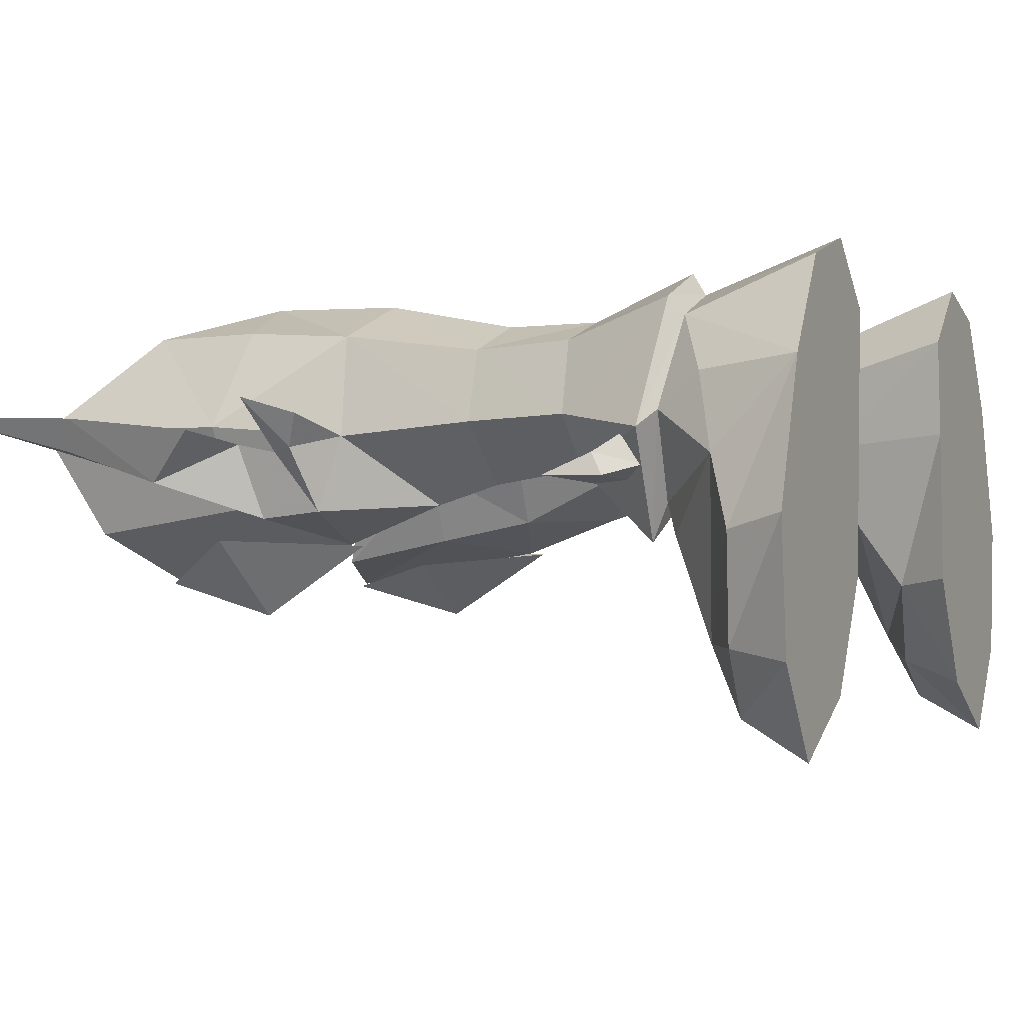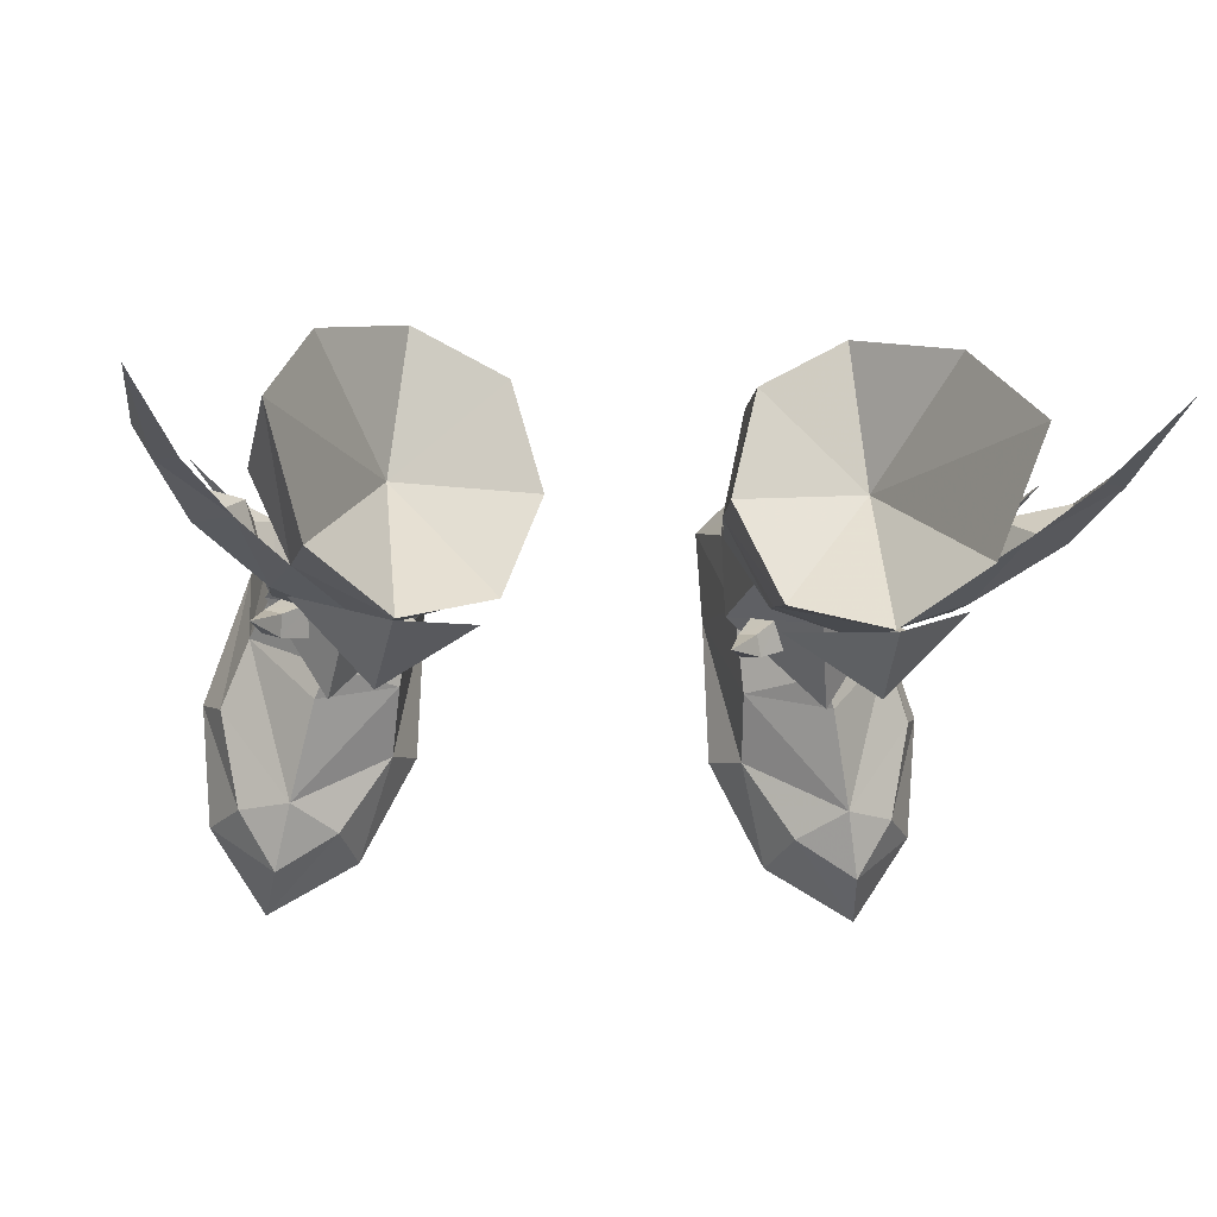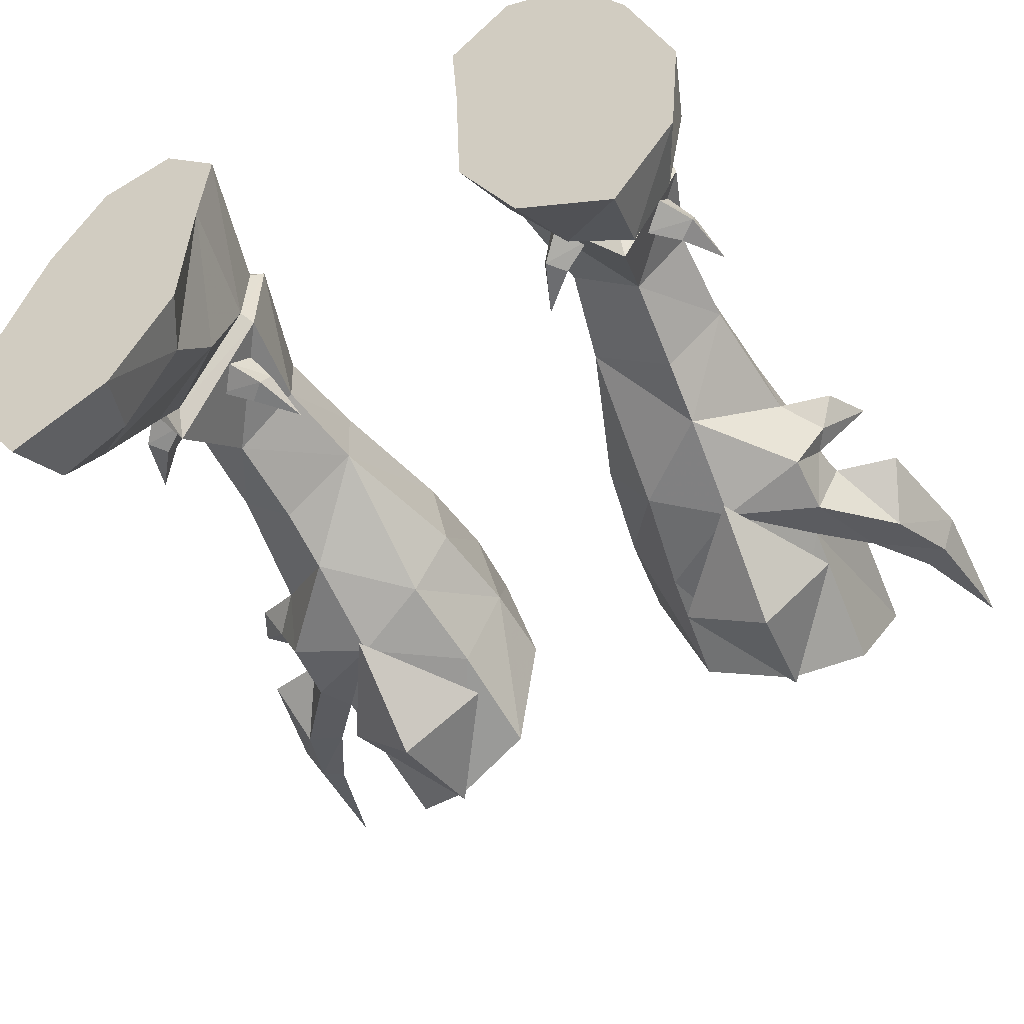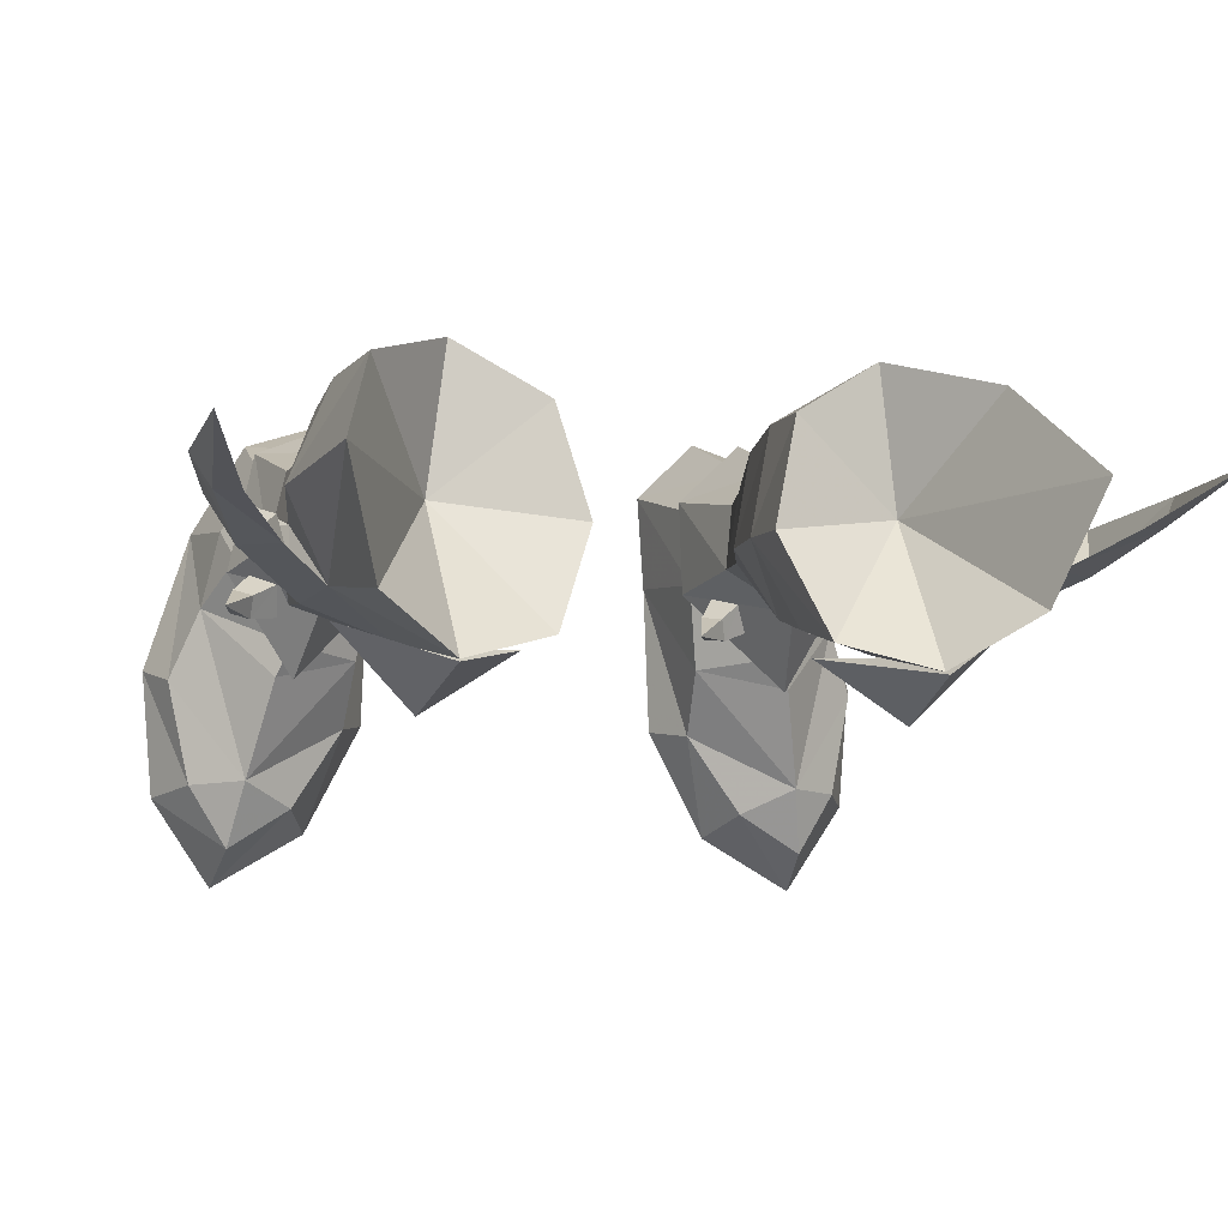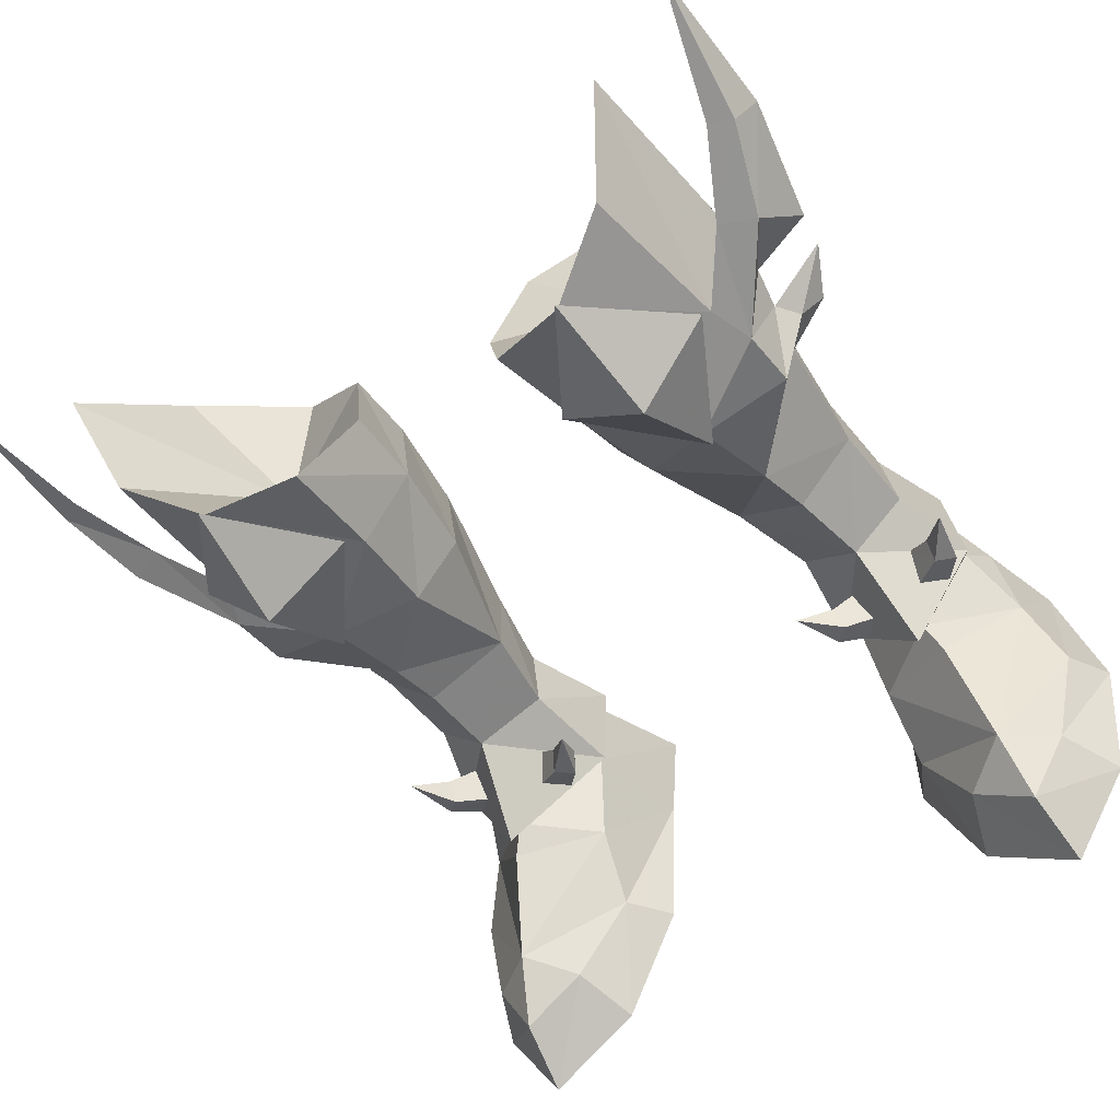
<metadata>
{"format":"obj","ext":"obj","renderer":"f3d","projection":"perspective","resolution":1024,"background":"white","views":[{"elev":-2.3,"azim":115.2,"up":"+Y"},{"elev":-12.1,"azim":-6.3,"up":"+Y"},{"elev":-52.5,"azim":-154.1,"up":"+Y"},{"elev":-6.8,"azim":-15.1,"up":"+Y"},{"elev":-49.3,"azim":35.3,"up":"+Y"}]}
</metadata>
<code>
g knight_shoe_male_46770
v -11.91 0.1281 21.63
v -11.23 0.5237 23.2
v -13.04 1.525 25.55
v -14.42 1.467 24.98
v -14.65 2.601 28.57
v -15.53 2.67 28.14
v -12.77 2.941 22.27
v -12.52 2.618 20.78
v -16.22 3.874 27.66
v -15.23 3.368 23.04
v -11.32 -0.6701 24.01
v -8.43 -3.594 23.47
v -8.012 -2.288 28.23
v -5.008 -1.39 23.52
v -8.574 -0.863 19.1
v -16.17 4.102 33.51
v -11.9 0.3635 19.24
v -13.1 2.757 19.81
v -14.69 4.576 21.01
v -11.81 3.211 18.29
v -13.76 3.983 19.21
v 11.78 0.1281 21.63
v 12.91 1.525 25.55
v 11.1 0.5237 23.2
v 14.29 1.467 24.98
v 15.4 2.67 28.14
v 14.53 2.601 28.57
v 12.64 2.941 22.27
v 12.39 2.618 20.78
v 16.1 3.874 27.66
v 15.1 3.368 23.04
v 11.19 -0.6701 24.01
v 7.883 -2.288 28.23
v 8.302 -3.594 23.47
v 4.879 -1.39 23.52
v 8.445 -0.863 19.1
v 16.04 4.102 33.51
v 11.77 0.3635 19.24
v 12.97 2.757 19.81
v 14.56 4.576 21.01
v 11.68 3.211 18.29
v 13.63 3.983 19.21
f 1 2 3
f 3 4 1
f 3 5 6
f 6 4 3
f 1 4 7
f 7 8 1
f 4 6 9
f 9 10 4
f 11 12 13
f 12 14 13
f 14 12 15
f 12 11 15
f 5 16 6
f 6 16 9
f 17 1 8
f 8 18 17
f 8 19 18
f 17 18 20
f 18 21 20
f 4 10 7
f 18 19 21
f 22 23 24
f 23 22 25
f 23 26 27
f 26 23 25
f 22 28 25
f 28 22 29
f 25 30 26
f 30 25 31
f 32 33 34
f 34 33 35
f 35 36 34
f 34 36 32
f 27 26 37
f 26 30 37
f 38 29 22
f 29 38 39
f 29 39 40
f 38 41 39
f 39 41 42
f 25 28 31
f 39 42 40
g knight_shoe_male_46770
v -3.333 2.785 22.16
v -5 -0.3079 22.39
v -5.55 0.4801 18.47
v -3.996 2.977 18.22
v -11.2 -4.549 3.674
v -10.33 -0.6975 5.345
v -12.96 2.101 3.052
v -14.05 -0.6106 2.071
v -7.142 -2.374 1.897
v -6.973 0.1518 3.682
v -4.22 6.771 21.67
v -4.659 6.451 18.05
v -5.964 5.933 12.63
v -8.143 7.46 12.92
v -7.643 8.571 18.26
v -5.857 3.268 12.67
v -6.614 3.541 8.96
v -6.82 6.039 9.102
v -3.116 2.575 25.45
v -4.601 -1.226 26.9
v -4.175 6.674 24.59
v -8.529 -0.8043 19.66
v -11.23 0.5237 23.2
v -11.91 0.1281 21.63
v -8.34 8.209 4.898
v -10.96 7.203 4.733
v -11.23 7.878 5.264
v -8.254 9.055 5.43
v -6.495 3.497 4.524
v -6.389 6.442 4.59
v -5.925 6.752 4.919
v -6.057 3.034 4.917
v -12.33 3.146 6.086
v -11.95 3.758 5.399
v -9.804 0.5178 5.856
v -9.813 -0.9099 6.431
v -12.33 3.146 6.086
v -11.95 3.758 5.399
v -10.65 7.401 27.09
v -7.488 8.754 23.53
v -11.06 7.391 22.67
v -10.59 6.363 13.16
v -10.61 6.553 9.422
v -11.25 3.786 9.407
v -11.22 3.637 13.23
v -11 7.082 18.52
v -12.13 3.744 31.7
v -12.71 3.66 23.47
v -8.75 0.6564 15.66
v -11.81 3.211 18.29
v -11.22 3.637 13.23
v -8.882 1.379 13.16
v -9.138 1.886 9.522
v -7.947 -2.174 27.97
v -8.529 -0.8043 19.66
v -12.71 3.66 23.47
v -11.23 0.5237 23.2
v -11.81 3.211 18.29
v -4.175 6.674 24.59
v -8.151 3.4 23.33
v -3.116 2.575 25.45
v -10.65 7.401 27.09
v -7.488 8.754 23.53
v -7.947 -2.174 27.97
v -10.81 -0.3339 29.73
v -4.601 -1.226 26.9
v -12.13 3.744 31.7
v -9.232 -5.549 2.335
v -8.359 -6.436 -0.1439
v -6.094 -2.088 -0.1439
v -14.4 -5.082 -0.1432
v -12.05 -8.586 -0.1435
v -11.72 -7.137 2.409
v -13.22 -4.675 2.311
v -13.04 5.425 -0.1433
v -5.868 3.871 -0.1439
v -6.094 -2.088 -0.1439
v -14.82 -0.07101 -0.1432
v -10.93 9.107 -0.1434
v -5.607 7.685 -0.1438
v -14.82 -0.07101 -0.1432
v -8.359 -6.436 -0.1439
v -14.4 -5.082 -0.1432
v -11.23 7.878 5.264
v -8.331 7.435 9.268
v -8.254 9.055 5.43
v -8.34 8.209 4.898
v -8.005 10.06 -0.1436
v -10.93 9.107 -0.1434
v -10.96 7.203 4.733
v -6.495 3.497 4.524
v -5.868 3.871 -0.1439
v -5.607 7.685 -0.1438
v -6.389 6.442 4.59
v -5.925 6.752 4.919
v -13.04 5.425 -0.1433
v -12.32 5.047 3.699
v -11.25 3.786 9.407
v -12.33 3.146 6.086
v -9.813 -0.9099 6.431
v -6.057 3.034 4.917
v -12.33 3.146 6.086
v -11.95 3.758 5.399
v -9.804 0.5178 5.856
v -8.005 10.06 -0.1436
v -12.05 -8.586 -0.1435
v -12.13 3.744 31.7
v -10.81 -0.3339 29.73
v -11.9 0.3635 19.24
v -8.75 0.6564 15.66
v -11.81 3.211 18.29
v -12.31 2.29 7.808
v -12.35 1.445 7.386
v -12.82 1.482 9.532
v -12.35 1.445 7.386
v -11.67 1.184 7.935
v -12.82 1.482 9.532
v -11.63 2.029 8.357
v -10.66 2.538 7.854
v -11.53 3.035 6.91
v -11.63 2.029 8.357
v -11.39 1.859 6.167
v -11.39 1.859 6.167
v -10.53 1.362 7.111
v -10.66 2.538 7.854
v -5.723 0.9687 8.56
v -6.471 1.079 6.499
v -6.253 1.903 6.909
v -5.723 0.9687 8.56
v -7.115 0.9807 7.141
v -6.471 1.079 6.499
v -6.897 1.805 7.551
v -6.95 2.83 6.115
v -7.769 2.538 7.177
v -6.897 1.805 7.551
v -7.464 1.733 5.418
v -8.283 1.441 6.48
v -7.464 1.733 5.418
v -7.769 2.538 7.177
v 3.204 2.785 22.16
v 3.867 2.977 18.22
v 5.421 0.4801 18.47
v 4.872 -0.3079 22.39
v 11.07 -4.549 3.674
v 12.83 2.101 3.052
v 10.2 -0.6974 5.345
v 13.92 -0.6105 2.071
v 6.844 0.1518 3.682
v 7.013 -2.374 1.897
v 4.091 6.771 21.67
v 4.53 6.451 18.05
v 8.015 7.46 12.92
v 5.836 5.933 12.63
v 7.515 8.571 18.26
v 6.485 3.541 8.96
v 5.729 3.268 12.67
v 6.691 6.039 9.102
v 4.473 -1.226 26.9
v 2.987 2.575 25.45
v 4.047 6.674 24.59
v 8.4 -0.8043 19.66
v 11.78 0.1281 21.63
v 11.1 0.5237 23.2
v 8.211 8.209 4.898
v 11.11 7.878 5.264
v 10.83 7.203 4.733
v 8.126 9.055 5.43
v 6.367 3.497 4.524
v 5.797 6.752 4.919
v 6.261 6.442 4.59
v 5.928 3.034 4.917
v 12.2 3.146 6.086
v 11.82 3.758 5.399
v 9.676 0.5179 5.856
v 9.685 -0.9098 6.431
v 11.82 3.758 5.399
v 12.2 3.146 6.086
v 10.52 7.401 27.09
v 10.93 7.391 22.67
v 7.359 8.754 23.53
v 10.47 6.363 13.16
v 11.09 3.637 13.23
v 11.12 3.786 9.407
v 10.48 6.553 9.422
v 10.87 7.082 18.52
v 12 3.744 31.7
v 12.58 3.66 23.47
v 8.621 0.6564 15.66
v 11.68 3.211 18.29
v 11.09 3.637 13.23
v 8.753 1.379 13.16
v 9.009 1.886 9.522
v 7.819 -2.174 27.97
v 8.4 -0.8043 19.66
v 12.58 3.66 23.47
v 11.1 0.5237 23.2
v 11.68 3.211 18.29
v 4.047 6.674 24.59
v 2.987 2.575 25.45
v 8.023 3.4 23.33
v 10.52 7.401 27.09
v 7.359 8.754 23.53
v 7.819 -2.174 27.97
v 10.68 -0.3339 29.73
v 4.473 -1.226 26.9
v 12 3.744 31.7
v 8.23 -6.436 -0.1439
v 9.103 -5.549 2.335
v 5.965 -2.088 -0.1439
v 14.27 -5.082 -0.1432
v 11.59 -7.137 2.409
v 11.92 -8.586 -0.1435
v 13.09 -4.675 2.311
v 12.91 5.425 -0.1433
v 5.965 -2.088 -0.1439
v 5.739 3.871 -0.1439
v 14.69 -0.07097 -0.1432
v 10.8 9.108 -0.1434
v 5.478 7.685 -0.1439
v 14.69 -0.07097 -0.1432
v 8.23 -6.436 -0.1439
v 14.27 -5.082 -0.1432
v 11.11 7.878 5.264
v 8.203 7.435 9.268
v 8.126 9.055 5.43
v 8.211 8.209 4.898
v 10.8 9.108 -0.1434
v 7.877 10.06 -0.1436
v 10.83 7.203 4.733
v 6.367 3.497 4.524
v 5.478 7.685 -0.1439
v 5.739 3.871 -0.1439
v 6.261 6.442 4.59
v 5.797 6.752 4.919
v 12.91 5.425 -0.1433
v 12.2 5.047 3.699
v 12.2 3.146 6.086
v 11.12 3.786 9.407
v 9.685 -0.9098 6.431
v 5.928 3.034 4.917
v 12.2 3.146 6.086
v 11.82 3.758 5.399
v 9.676 0.5179 5.856
v 7.877 10.06 -0.1436
v 11.92 -8.586 -0.1435
v 12 3.744 31.7
v 10.68 -0.3339 29.73
v 11.77 0.3635 19.24
v 8.621 0.6564 15.66
v 11.68 3.211 18.29
v 12.23 1.445 7.386
v 12.18 2.29 7.808
v 12.69 1.482 9.532
v 11.54 1.184 7.935
v 12.23 1.445 7.386
v 12.69 1.482 9.532
v 11.5 2.029 8.357
v 10.53 2.538 7.854
v 11.5 2.029 8.357
v 11.4 3.035 6.91
v 11.26 1.859 6.167
v 10.4 1.362 7.111
v 11.26 1.859 6.167
v 10.53 2.538 7.854
v 5.594 0.9687 8.56
v 6.125 1.903 6.909
v 6.342 1.079 6.499
v 5.594 0.9687 8.56
v 6.342 1.079 6.499
v 6.986 0.9808 7.141
v 6.769 1.805 7.551
v 6.769 1.805 7.551
v 7.64 2.538 7.177
v 6.822 2.83 6.115
v 7.335 1.733 5.418
v 8.154 1.441 6.48
v 7.335 1.733 5.418
v 7.64 2.538 7.177
f 43 44 45
f 45 46 43
f 47 48 49
f 49 50 47
f 47 51 52
f 52 48 47
f 53 43 46
f 46 54 53
f 54 55 56
f 56 57 54
f 55 58 59
f 59 60 55
f 43 61 62
f 62 44 43
f 63 61 43
f 43 53 63
f 64 65 66
f 67 68 69
f 69 70 67
f 71 72 73
f 73 74 71
f 70 73 72
f 72 67 70
f 75 69 68
f 68 76 75
f 77 71 74
f 74 78 77
f 78 79 80
f 80 77 78
f 46 58 54
f 81 82 83
f 84 85 86
f 86 87 84
f 54 58 55
f 87 88 84
f 57 82 53
f 89 81 90
f 58 46 45
f 45 91 58
f 92 93 91
f 94 93 95
f 94 95 58
f 62 96 44
f 97 91 45
f 98 92 99
f 87 100 88
f 101 102 103
f 104 102 105
f 105 102 101
f 106 102 107
f 103 102 108
f 108 102 106
f 109 102 104
f 51 110 111
f 111 112 51
f 113 114 115
f 115 116 113
f 117 118 119
f 119 120 117
f 118 117 121
f 121 122 118
f 114 111 110
f 110 115 114
f 116 50 123
f 123 113 116
f 120 119 124
f 124 125 120
f 126 85 127
f 127 128 126
f 129 130 131
f 131 132 129
f 133 134 135
f 135 136 133
f 137 128 127
f 60 59 137
f 138 139 132
f 132 131 138
f 95 140 141
f 141 142 95
f 143 59 95
f 95 142 143
f 59 143 137
f 126 144 86
f 49 145 139
f 52 133 146
f 122 121 147
f 124 148 125
f 116 47 50
f 47 110 51
f 115 47 116
f 115 110 47
f 50 138 123
f 52 51 134
f 134 51 112
f 48 52 146
f 146 145 49
f 134 133 52
f 135 130 129
f 138 49 139
f 50 49 138
f 136 135 129
f 139 145 132
f 146 49 48
f 95 93 140
f 58 95 59
f 81 83 90
f 90 88 100
f 98 99 149
f 99 150 149
f 53 82 63
f 44 97 45
f 57 53 54
f 64 66 151
f 152 64 151
f 151 153 152
f 58 91 94
f 91 93 94
f 97 44 96
f 99 97 96
f 99 96 150
f 102 109 107
f 127 85 84
f 84 56 127
f 88 57 84
f 126 86 85
f 137 127 60
f 56 55 60
f 60 127 56
f 88 83 82
f 82 57 88
f 83 88 90
f 154 155 156
f 157 158 159
f 158 160 159
f 161 162 154
f 154 163 161
f 154 162 164
f 164 155 154
f 157 165 166
f 166 158 157
f 158 166 167
f 167 160 158
f 156 163 154
f 168 169 170
f 171 172 173
f 171 174 172
f 170 175 176
f 176 177 170
f 178 175 170
f 170 169 178
f 179 180 173
f 173 172 179
f 181 179 172
f 172 174 181
f 170 177 168
f 182 183 184
f 184 185 182
f 186 187 188
f 187 186 189
f 186 190 191
f 190 186 188
f 192 193 183
f 183 182 192
f 193 194 195
f 194 193 196
f 195 197 198
f 197 195 199
f 182 185 200
f 200 201 182
f 202 192 182
f 182 201 202
f 203 204 205
f 206 207 208
f 207 206 209
f 210 211 212
f 211 210 213
f 209 212 211
f 212 209 206
f 214 208 207
f 208 214 215
f 216 213 210
f 213 216 217
f 217 218 219
f 218 217 216
f 183 193 198
f 220 221 222
f 223 224 225
f 225 226 223
f 193 195 198
f 224 223 227
f 196 192 222
f 228 229 220
f 198 184 183
f 184 198 230
f 231 230 232
f 233 234 232
f 233 198 234
f 200 185 235
f 236 184 230
f 237 238 231
f 224 227 239
f 240 241 242
f 243 244 242
f 244 240 242
f 245 246 242
f 241 247 242
f 247 245 242
f 248 243 242
f 191 249 250
f 249 191 251
f 252 253 254
f 253 252 255
f 256 257 258
f 257 256 259
f 258 260 256
f 260 258 261
f 254 250 249
f 250 254 253
f 255 262 189
f 262 255 252
f 259 263 257
f 263 259 264
f 265 266 226
f 266 265 267
f 268 269 270
f 269 268 271
f 272 273 274
f 273 272 275
f 276 266 267
f 199 276 197
f 277 271 278
f 271 277 269
f 234 279 280
f 279 234 281
f 282 234 197
f 234 282 281
f 197 276 282
f 265 225 283
f 187 278 284
f 190 285 272
f 261 286 260
f 263 264 287
f 255 189 186
f 186 191 250
f 253 255 186
f 253 186 250
f 189 262 277
f 190 274 191
f 274 251 191
f 188 285 190
f 285 187 284
f 274 190 272
f 273 268 270
f 277 278 187
f 189 277 187
f 275 268 273
f 278 271 284
f 285 188 187
f 234 280 232
f 198 197 234
f 229 221 220
f 229 239 227
f 237 288 238
f 238 288 289
f 192 202 222
f 185 184 236
f 196 193 192
f 203 290 204
f 291 290 203
f 290 291 292
f 198 233 230
f 230 233 232
f 236 235 185
f 238 235 236
f 238 289 235
f 242 246 248
f 266 194 223
f 223 226 266
f 227 223 196
f 265 226 225
f 276 199 266
f 194 266 199
f 199 195 194
f 227 196 222
f 222 221 227
f 221 229 227
f 293 294 295
f 296 297 298
f 299 296 298
f 300 301 294
f 294 302 300
f 294 293 303
f 303 302 294
f 297 296 304
f 304 305 297
f 296 299 306
f 306 304 296
f 301 295 294
f 307 308 309
f 310 311 312
f 310 312 313
f 308 314 315
f 315 316 308
f 317 309 308
f 308 316 317
f 318 312 311
f 311 319 318
f 320 313 312
f 312 318 320
f 308 307 314
f 57 56 84
f 223 194 196

</code>
